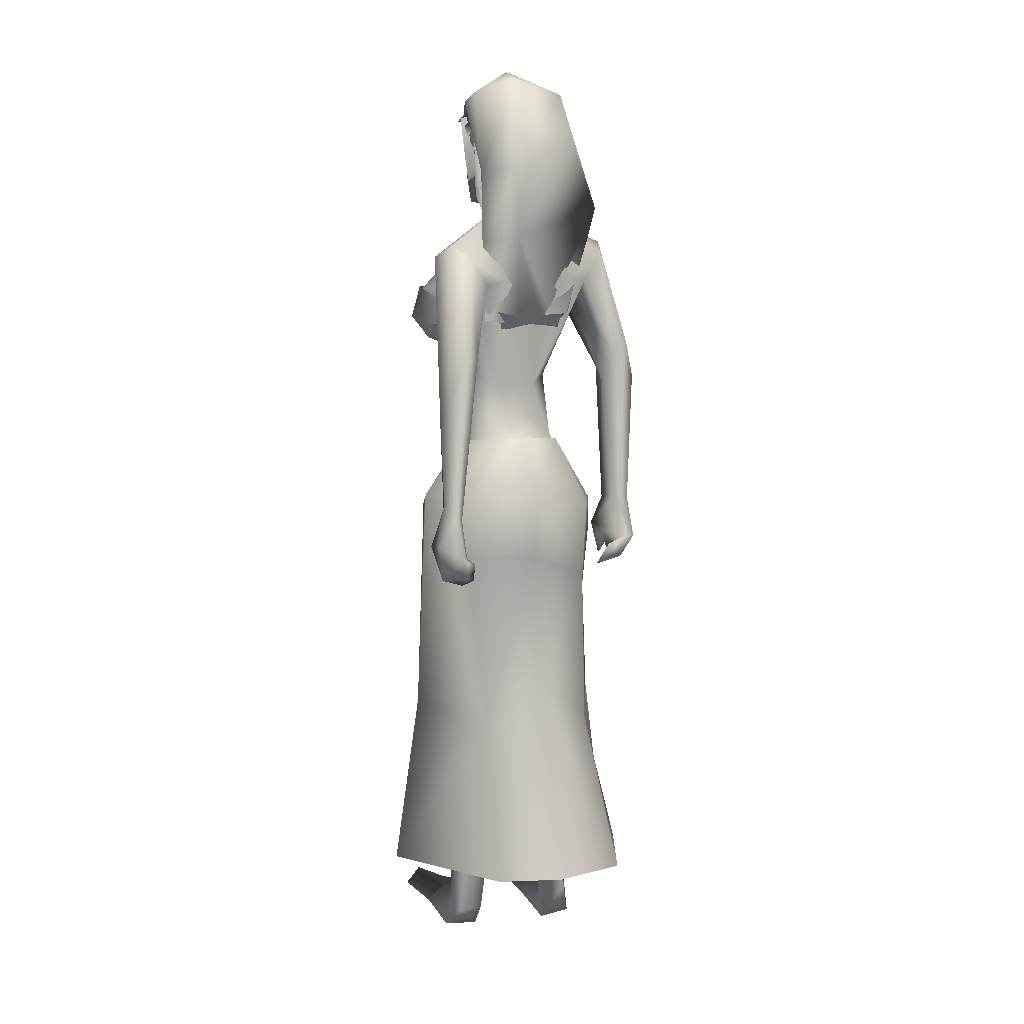
<metadata>
{"format":"obj","ext":"obj","renderer":"f3d","projection":"perspective","resolution":1024,"background":"white","views":[{"elev":8.1,"azim":-112.4,"up":"+Z"}]}
</metadata>
<code>
o saree_Cylinder
v 0.2695 0.003008 0.2215
v -0.1187 -0.3508 0.2096
v -0.4963 0.001186 0.227
v -0.3894 0.162 0.2058
v 0.1089 0.02679 1.421
v -0.1155 -0.1615 1.45
v 0.03995 -0.179 1.263
v -0.1026 -0.2604 1.24
v -0.3153 0.02256 1.198
v -0.2439 0.2021 1.194
v 0.1046 0.2263 1.318
v 0.1201 0.02209 1.321
v 0.005144 -0.1462 1.405
v -0.1363 -0.2435 1.348
v -0.2984 -0.1649 1.348
v -0.3672 0.02461 1.347
v -0.288 0.2249 1.378
v -0.1184 0.2977 1.377
v -0.05654 0.142 1.535
v 0.03772 0.1206 1.527
v 0.08269 0.03657 1.527
v 0.06184 -0.09798 1.529
v -0.05718 -0.1289 1.535
v -0.1789 -0.1121 1.541
v -0.2182 0.009069 1.552
v -0.1788 0.0957 1.541
v 0.1561 0.09665 1.964
v 0.187 0.1229 1.97
v 0.1954 0.004713 1.978
v 0.0478 -0.1252 1.552
v 0.07713 -0.08263 1.523
v 0.08699 -0.2432 1.376
v 0.155 -0.1268 1.376
v -0.07677 -0.2442 0.9709
v 0.1917 -0.2308 0.2395
v 0.1448 -0.07823 1.268
v 0.1404 0.09835 0.2063
v 0.2038 0.07244 0.2104
v 0.147 0.08274 1.275
v 0.2375 -0.05375 0.2224
v 0.241 -0.1991 0.7883
v 0.2559 -0.0391 0.8151
v 0.0448 -0.2197 0.7734
v -0.02798 -0.2894 0.705
v 0.1217 0.1223 0.7503
v -0.2707 -0.1737 0.6704
v 0.1851 0.08588 0.4971
v 0.1003 -0.2309 0.466
v -0.0246 -0.3222 0.4569
v -0.3887 -0.2371 0.2043
v -0.0528 0.3815 0.2094
v 0.2549 -0.02808 0.4697
v 0.2509 0.04226 0.6748
v 0.2392 0.1166 0.2154
v 0.1087 0.2055 0.9773
v 0.1327 -0.1586 0.8858
v -0.2555 -0.1697 1.123
v -0.3424 0.009542 0.8069
v -0.283 0.1636 0.6544
v -0.04801 0.3035 0.7137
v 0.1708 -0.1435 0.9732
v 0.2329 -0.02071 0.8093
v 0.2494 0.07922 0.7568
v 0.1929 0.01239 0.9499
v -0.02429 -0.2205 0.5522
v 0.07047 -0.1874 2.015
v 0.09635 -0.1673 1.9
v -0.003489 0.2291 1.897
v 0.00172 -0.1808 1.967
v -0.08761 0.161 1.885
v -0.03966 0.2253 1.974
v -0.111 -0.1935 1.955
v -0.1024 -0.1651 1.877
v -0.2096 0.0573 1.885
v -0.194 0.1432 1.95
v -0.1888 -0.1367 1.929
v -0.1662 -0.1122 1.89
v -0.2367 0.05896 1.927
v -0.1787 -0.03053 1.922
v -0.1705 -0.02351 1.897
v 0.07455 0.2707 1.917
v 0.1701 -0.1675 1.98
v 0.1881 -0.06027 2.014
v 0.1176 0.1884 2.011
v 0.1536 -0.1527 2.012
v 0.0662 0.2479 2.011
v 0.1818 -0.08456 1.843
v 0.1277 0.1927 1.845
v 0.1683 0.0601 1.873
v 0.0504 0.2198 1.848
v 0.1517 0.1316 1.843
v 0.2461 -0.04754 1.957
v 0.2067 -0.01524 1.955
v 0.2008 -0.1556 1.913
v 0.1718 0.1733 1.959
v 0.1824 0.2073 1.954
v 0.114 0.2482 1.944
f 18 20 11
f 15 14 24
f 12 5 13
f 16 15 24
f 60 18 11
f 59 10 18
f 34 8 57
f 58 9 59
f 7 13 8
f 8 14 57
f 57 15 16
f 10 9 17
f 10 17 18
f 13 5 21
f 20 21 5
f 6 13 22
f 18 17 19
f 6 23 24
f 31 30 32
f 32 30 23
f 32 14 8
f 45 55 39
f 11 12 39
f 12 13 7
f 5 33 41
f 54 63 53
f 52 53 64
f 33 32 43
f 48 52 56
f 12 53 63
f 59 60 51
f 11 20 12
f 52 1 53
f 64 53 12
f 2 40 52
f 54 37 47
f 3 58 4
f 50 58 3
f 12 36 62
f 62 61 56
f 46 44 57
f 12 62 64
f 47 45 63
f 50 49 46
f 32 8 34
f 21 31 33
f 32 6 14
f 51 60 45
f 35 49 2
f 2 49 50
f 51 47 37
f 73 67 69
f 94 82 66
f 81 68 71
f 71 70 74
f 68 70 71
f 73 69 72
f 77 73 72
f 80 77 76
f 78 74 80
f 81 97 88
f 96 97 84
f 28 95 27
f 66 82 85
f 81 71 86
f 28 27 91
f 88 95 28
f 93 92 87
f 27 93 89
f 92 94 87
f 94 67 87
f 68 81 90
f 90 81 88
f 67 94 66
f 94 92 83
f 92 93 83
f 93 87 89
f 96 95 88
f 14 13 6
f 16 25 17
f 58 57 9
f 18 19 20
f 17 25 26
f 42 41 35
f 63 54 47
f 50 46 58
f 63 45 39
f 38 54 53
f 40 1 52
f 64 62 52
f 4 59 51
f 45 60 55
f 46 57 58
f 93 27 29
f 75 74 78
f 14 6 24
f 25 16 24
f 55 60 11
f 60 59 18
f 9 10 59
f 13 14 8
f 14 15 57
f 9 57 16
f 9 16 17
f 22 13 21
f 23 6 22
f 17 26 19
f 33 31 32
f 6 32 23
f 55 11 39
f 36 12 7
f 42 5 41
f 41 33 43
f 52 62 56
f 39 12 63
f 20 5 12
f 1 38 53
f 48 2 52
f 58 59 4
f 36 61 62
f 44 34 57
f 49 65 46
f 65 44 46
f 43 32 44
f 32 34 44
f 5 21 33
f 47 51 45
f 35 41 49
f 41 43 49
f 43 44 49
f 67 66 69
f 75 71 74
f 76 77 72
f 79 80 76
f 79 78 80
f 97 96 88
f 97 81 84
f 81 86 84
f 95 96 84
f 27 95 84
f 27 89 91
f 91 88 28
f 82 94 83
f 85 82 83
f 93 29 83
f 29 27 83
o body.001_omino.012
v -0.007039 0.000233 1.308
v -0.1813 7.9e-05 1.382
v -0.04838 0.2046 1.373
v -0.04587 -0.2043 1.366
v 0.03766 0.1771 1.306
v 0.03763 -0.1717 1.323
v -0.2056 0.1852 1.38
v -0.2029 -0.1784 1.379
v 0.06722 0.07608 1.436
v 0.07327 -0.06393 1.464
v -0.2494 0.07934 1.318
v -0.2492 -0.07928 1.318
v -0.164 0.1711 1.213
v -0.1895 0.08778 1.144
v -0.1906 -0.08855 1.144
v 0.05642 -0.0297 1.295
v -0.09463 0.04205 1.032
v -0.09607 -0.04247 1.032
v 0.02193 -0.1686 0.8009
v 0.06755 0.1152 0.8214
v 0.03303 0.05817 0.8565
v 0.04412 -0.06011 0.8354
v -0.03331 -0.04185 0.8137
v 0.02763 0.1208 0.6884
v -0.1201 0.06663 0.411
v -0.1219 -0.06764 0.4105
v -0.1585 0.1551 0.5189
v -0.1593 -0.1561 0.5194
v 0.3093 0.1801 0.02955
v 0.3151 -0.2336 -0.005663
v -0.04737 0.1124 -0.05157
v -0.07094 -0.1139 -0.05468
v -0.09772 0.1818 0.01526
v 0.3203 0.1332 0.000482
v -0.0477 0.2129 -0.03919
v -0.06189 -0.2098 -0.04746
v 0.2619 0.2382 -0.000143
v -0.09131 0.109 0.01534
v 0.06914 0.2308 0.002788
v 0.07084 -0.2292 -0.01027
v 0.08672 0.09925 0.004677
v 0.0682 -0.09763 -0.01308
v -0.03852 0.1084 0.0747
v -0.03668 -0.1111 0.06441
v 0.318 -0.1108 -0.007752
v -0.212 0.05593 1.479
v -0.2159 -0.06499 1.475
v 0.047 -0.1305 2.107
v -0.2678 0.2059 2.098
v -0.1573 -0.2717 2.112
v 0.004389 -0.2342 2.078
v -0.1136 0.068 1.702
v -0.09026 0.1236 1.738
v -0.05085 -0.1219 1.734
v 0.01705 0.1917 1.848
v 0.1168 -0.1324 1.846
v -0.2482 0.08854 2.029
v -0.1927 -0.1588 2.036
v -0.0176 0.0896 2.147
v -0.01493 -0.02216 2.233
v -0.06145 0.1419 2.163
v -0.1284 0.06864 2.247
v -0.06254 -0.07682 2.241
v -0.1471 -0.09393 2.219
v -0.2505 0.1459 2.019
v -0.1692 -0.2117 2.03
v -0.000178 0.1459 1.533
v -0.09038 -0.07319 1.706
v -0.1972 -0.02995 1.986
v -0.02695 0.04857 2.233
v -0.0534 -0.3371 1.241
v -0.2261 0.3192 1.232
v -0.2918 0.3178 1.235
v -0.3571 0.2632 1.203
v -0.08006 -0.3492 1.216
v -0.09819 -0.317 1.224
v -0.1944 -0.3387 1.221
v -0.3308 0.2437 1.207
v -0.06954 -0.2865 1.253
v -0.1954 0.2479 1.237
v -0.2089 -0.3704 1.223
v -0.09491 -0.3859 1.237
v -0.1033 -0.3276 1.155
v -0.2445 0.271 1.139
v -0.1186 -0.3695 1.15
v -0.2769 0.3017 1.134
v -0.1604 -0.2769 1.142
v -0.2731 0.2 1.126
v -0.12 -0.284 1.123
v -0.24 0.2243 1.107
v -0.3244 0.2398 1.141
v -0.1843 -0.2951 1.197
v -0.3028 0.2062 1.181
v -0.2359 0.2662 1.206
v -0.2335 0.3014 1.199
v -0.2353 0.2539 1.154
v -0.07609 -0.3094 1.154
v -0.2122 0.2675 1.138
v -0.1026 -0.3079 1.17
v -0.1887 -0.3352 1.157
v 0.05856 0.06229 2.473
v 0.01996 -0.02603 2.581
v -0.03196 0.09754 2.58
v 0.04272 0.0287 2.446
v 0.02359 0.07424 2.446
v 0.09532 0.07609 2.405
v 0.05699 -0.03132 2.49
v -0.009459 0.1268 2.489
v 0.007169 0.04141 2.603
v 0.0429 -0.04981 2.435
v -0.03231 0.1292 2.434
v 0.08372 0.05303 2.374
v 0.05828 0.02161 2.283
v 0.05663 0.07695 2.273
v -0.04867 -0.06878 2.309
v -0.09286 0.08027 2.307
v -0.06397 -0.1221 2.451
v -0.1588 0.1036 2.45
v 0.04582 0.09338 2.342
v -0.05513 -0.1074 2.388
v -0.1416 0.09917 2.387
v 0.007791 0.04104 2.267
v -0.1589 0.01421 2.295
v -0.15 -0.05937 2.334
v -0.1291 -0.06897 2.273
v -0.1616 -0.1211 2.423
v -0.2263 0.03304 2.422
v -0.2264 -0.05763 2.433
v -0.06186 -0.1225 2.534
v -0.1579 0.1062 2.533
v -0.1927 -0.1059 2.561
v -0.2345 0.03315 2.549
v -0.1234 -0.05859 2.615
v -0.1587 0.04645 2.598
v 0.0261 -0.1767 2.038
v -0.005442 0.2283 2.009
v 0.08683 0.01912 1.521
v 0.109 0.01051 1.609
v 0.0868 0.06836 1.599
v 0.1175 0.03027 1.591
v 0.2346 -0.0646 1.952
v 0.2328 -0.06941 1.956
v 0.1868 0.01289 1.927
v 0.08474 0.2191 1.856
v 0.1679 0.2057 1.949
v 0.1665 0.1103 1.93
v 0.166 0.2064 1.954
v 0.0571 0.03143 1.293
v 0.1456 0.124 1.852
v 0.1863 -0.05578 1.847
v 0.1136 0.1438 1.829
v -0.1399 0.1043 1.538
v -0.1315 -0.1106 1.553
v 0.02607 -0.1275 1.53
v 0.1317 0.04923 1.943
v 0.1355 0.05078 1.901
v 0.1801 -0.08361 1.844
v 0.1132 0.1896 1.844
v 0.1581 -0.02985 1.833
v 0.06238 0.2637 1.912
v 0.1759 -0.1665 1.912
v -0.2044 -0.2956 1.81
v -0.1714 -0.2769 1.708
v -0.12 -0.276 1.759
v -0.09329 -0.3168 1.778
v -0.03311 -0.2937 2.11
v -0.1801 -0.3746 1.73
v -0.1175 -0.3708 1.613
v -0.2064 -0.3415 1.834
v -0.3187 0.203 1.798
v -0.2813 0.1993 1.706
v -0.2446 0.2249 1.695
v -0.3413 0.244 1.822
v -0.229 0.2727 1.752
v -0.2797 0.3073 1.593
v -0.3346 0.284 1.712
v -0.1223 -0.3704 1.365
v -0.09057 -0.3469 1.348
v -0.1001 -0.3093 1.339
v -0.1673 -0.3248 1.351
v -0.1676 -0.367 1.342
v -0.2901 0.2987 1.366
v -0.2324 0.2807 1.319
v -0.3236 0.2764 1.328
v -0.2389 0.2487 1.327
v -0.3144 0.2529 1.319
v -0.1003 -0.1799 0.0495
v -0.05476 -0.1961 0.1101
v 0.01601 -0.1543 0.0665
v -0.04571 0.1941 0.1162
v -0.1014 0.182 0.1812
v -0.006166 0.1517 0.07729
v -0.005966 -0.07606 0.6818
v -0.1363 -0.1157 0.7699
v 0.0376 -0.1188 0.7304
v -0.1165 -0.1722 0.7681
v -0.07282 -0.1977 0.659
v -0.02877 0.053 0.7231
v -0.1352 0.115 0.7699
v -0.1157 0.1716 0.7694
v 0.02196 0.1678 0.766
v -0.07016 0.1976 0.6835
v -0.08564 -0.1946 1.99
v -0.09572 -0.2922 2.15
v -0.1659 0.1673 1.979
v -0.0962 0.1934 2.003
v -0.1074 0.2501 2.064
v -0.1593 0.2779 2.102
v -0.2275 0.2465 2.134
v -0.02075 0.1683 2.109
v 0.001509 -0.1224 2.163
v -0.01148 0.01521 2.105
v 0.02863 -0.03837 2.13
v 0.06285 0.08458 2.065
v 0.06405 0.246 1.998
v 0.1581 -0.1529 2.005
v 0.07731 0.03624 2.016
v 0.1516 -0.07523 2.032
v 0.1095 0.007481 2.039
v 0.1184 0.1058 2.033
f 287 299 298
f 129 284 125
f 141 129 123
f 292 286 141
f 141 139 129
f 116 285 286
f 298 299 102
f 107 292 119
f 298 102 117
f 116 292 107
f 299 297 100
f 105 293 101
f 297 296 110
f 112 291 105
f 164 100 104
f 102 100 164
f 251 101 103
f 251 250 105
f 143 99 109
f 98 245 234
f 234 113 98
f 102 164 106
f 249 104 108
f 250 144 109
f 104 110 111
f 110 104 100
f 108 111 114
f 109 112 105
f 109 99 115
f 245 118 117
f 114 98 99
f 98 115 99
f 101 116 103
f 98 295 118
f 98 113 120
f 296 124 122
f 295 98 114
f 291 115 123
f 132 130 288
f 299 124 297
f 293 125 294
f 142 286 127
f 286 142 141
f 262 275 276
f 136 138 128
f 134 131 136
f 129 133 284
f 127 286 137
f 134 126 131
f 131 140 138
f 315 316 313
f 240 253 316
f 304 307 303
f 307 304 158
f 257 152 233
f 303 152 302
f 153 232 300
f 266 259 277
f 266 278 264
f 265 275 262
f 268 269 303
f 261 276 260
f 272 305 271
f 270 267 146
f 267 268 302
f 306 270 146
f 301 161 147
f 146 154 306
f 236 164 248
f 250 249 143
f 236 253 235
f 235 253 107
f 107 256 153
f 162 150 149
f 163 155 165
f 154 149 165
f 304 305 159
f 148 308 160
f 263 160 161
f 162 302 150
f 163 151 300
f 169 170 279
f 151 251 153
f 275 168 176
f 278 179 274
f 137 285 133
f 179 182 180
f 176 173 174
f 175 191 177
f 278 178 182
f 183 169 192
f 173 180 174
f 198 201 209
f 183 170 169
f 197 189 184
f 184 189 186
f 179 172 168
f 191 192 193
f 169 177 195
f 192 169 195
f 193 192 195
f 173 176 196
f 193 177 191
f 186 197 184
f 185 188 187
f 182 178 197
f 188 171 183
f 181 175 190
f 180 186 189
f 180 182 186
f 187 183 181
f 175 171 190
f 197 178 189
f 190 171 188
f 204 198 199
f 200 198 205
f 206 199 198
f 198 200 206
f 207 201 198
f 202 198 203
f 207 209 201
f 203 208 202
f 216 208 203
f 216 209 211
f 207 204 226
f 205 208 227
f 226 214 207
f 208 205 198
f 214 226 228
f 208 213 218
f 207 214 217
f 210 212 219
f 277 176 174
f 177 282 283
f 177 280 282
f 174 178 277
f 279 273 272
f 279 170 281
f 275 274 179
f 283 171 175
f 168 275 179
f 177 283 175
f 221 212 217
f 226 204 199
f 205 227 200
f 224 215 218
f 229 227 224
f 228 229 224
f 225 223 228
f 221 225 220
f 221 223 225
f 200 231 230
f 217 223 221
f 224 218 220
f 200 227 231
f 230 231 228
f 159 306 220
f 227 229 231
f 207 212 210
f 208 211 213
f 210 209 207
f 216 211 208
f 222 160 212
f 159 220 213
f 160 157 212
f 219 157 167
f 167 213 219
f 212 221 222
f 220 222 221
f 160 308 157
f 155 161 220
f 220 154 166
f 255 248 152
f 309 167 310
f 177 169 280
f 285 284 133
f 285 137 286
f 132 287 136
f 134 289 126
f 289 134 136
f 131 289 140
f 289 131 126
f 136 287 289
f 234 106 236
f 311 312 307
f 145 148 232
f 145 232 313
f 258 313 232
f 153 258 232
f 307 312 233
f 152 303 233
f 130 128 135
f 130 132 128
f 253 256 107
f 236 248 253
f 235 234 237
f 237 234 236
f 236 235 237
f 156 167 309
f 152 164 150
f 256 240 247
f 253 240 256
f 255 241 244
f 239 258 254
f 246 244 243
f 317 243 244
f 314 252 317
f 252 314 316
f 240 316 239
f 239 316 315
f 270 281 283
f 149 150 249
f 163 147 155
f 146 162 154
f 243 252 253
f 252 243 317
f 243 253 246
f 253 252 316
f 246 253 248
f 312 257 233
f 261 260 300
f 300 260 259
f 280 271 269
f 273 281 270
f 267 283 268
f 274 265 264
f 124 299 288
f 275 265 274
f 280 269 282
f 279 272 280
f 124 130 135
f 288 130 124
f 122 135 295
f 121 295 289
f 298 121 289
f 232 148 261
f 120 119 290
f 121 117 295
f 163 259 147
f 147 266 301
f 263 262 148
f 313 316 310
f 271 304 303
f 273 306 305
f 316 314 310
f 158 156 311
f 148 145 308
f 307 233 303
f 294 285 116
f 138 140 128
f 101 294 116
f 111 296 114
f 112 115 291
f 251 103 107
f 108 99 143
f 125 284 294
f 117 102 106
f 103 116 107
f 113 107 119
f 98 120 115
f 295 117 118
f 114 122 295
f 115 120 123
f 120 290 123
f 297 124 296
f 293 291 125
f 138 136 131
f 139 142 137
f 139 137 129
f 142 127 137
f 128 132 136
f 129 137 133
f 128 140 135
f 141 142 139
f 259 260 277
f 269 271 303
f 272 273 305
f 263 264 265
f 263 265 262
f 301 264 263
f 301 266 264
f 162 267 302
f 155 166 165
f 235 107 234
f 305 306 159
f 277 276 176
f 283 281 171
f 173 172 180
f 191 181 192
f 181 183 192
f 175 181 191
f 183 171 170
f 190 188 185
f 190 185 187
f 172 173 196
f 176 168 194
f 168 172 194
f 172 196 194
f 196 176 194
f 193 195 177
f 186 182 197
f 187 188 183
f 174 180 189
f 187 181 190
f 178 174 189
f 216 203 209
f 215 227 208
f 212 207 217
f 215 208 218
f 211 210 219
f 213 211 219
f 218 213 220
f 178 278 277
f 281 170 171
f 214 223 217
f 226 199 230
f 199 206 230
f 228 226 230
f 210 211 209
f 167 159 213
f 212 157 219
f 156 158 167
f 222 161 160
f 158 159 167
f 161 222 220
f 310 157 308
f 144 250 143
f 106 164 236
f 309 314 311
f 308 145 310
f 167 157 310
f 315 313 239
f 257 312 244
f 258 239 313
f 317 244 312
f 241 257 244
f 152 257 241
f 234 245 106
f 234 107 113
f 153 256 254
f 150 164 249
f 250 149 249
f 165 149 250
f 151 165 250
f 250 251 151
f 256 247 254
f 258 153 254
f 280 272 271
f 268 282 269
f 260 276 277
f 273 279 281
f 290 119 292
f 121 298 117
f 232 261 300
f 163 300 259
f 306 273 270
f 271 305 304
f 309 311 156
f 311 317 312
f 311 314 317
f 123 129 125
f 290 141 123
f 290 292 141
f 292 116 286
f 299 100 102
f 297 110 100
f 293 294 101
f 296 111 110
f 291 293 105
f 249 164 104
f 101 251 105
f 144 143 109
f 143 249 108
f 105 250 109
f 108 104 111
f 99 108 114
f 112 109 115
f 106 245 117
f 245 98 118
f 113 119 120
f 114 296 122
f 125 291 123
f 287 132 288
f 261 262 276
f 278 266 277
f 302 268 303
f 267 162 146
f 161 155 147
f 164 152 248
f 251 107 153
f 154 162 149
f 151 163 165
f 166 154 165
f 158 304 159
f 263 148 160
f 301 263 161
f 302 152 150
f 151 153 300
f 280 169 279
f 276 275 176
f 172 179 180
f 179 278 182
f 203 198 209
f 204 207 198
f 202 208 198
f 223 214 228
f 227 215 224
f 225 228 224
f 225 224 220
f 206 200 230
f 231 229 228
f 306 154 220
f 166 155 220
f 241 255 152
f 240 239 238
f 247 240 238
f 248 255 244
f 242 248 244
f 238 239 254
f 247 238 254
f 248 242 244
f 246 248 244
f 267 270 283
f 283 282 268
f 278 274 264
f 299 287 288
f 122 124 135
f 135 140 295
f 295 140 289
f 287 298 289
f 148 262 261
f 259 266 147
f 145 313 310
f 314 309 310
f 307 158 311
f 284 285 294
o hair.003_omino.013
v -0.1881 -0.05905 2.217
v -0.1999 0.1309 2.22
v -0.1028 -0.1111 2.523
v -0.1306 0.1389 2.451
v -0.1881 0.1362 2.167
v -0.1789 0.01199 2.492
v -0.1698 0.05662 2.573
v -0.03784 -0.1888 2.1
v -0.1433 0.1395 2.286
v -0.08658 -0.2019 2.22
v -0.0603 -0.1778 2.356
v -0.09434 -0.07493 1.843
v -0.05751 -0.05074 1.994
v -0.08052 0.01928 1.898
v -0.1098 -0.0276 1.985
v -0.04734 -0.1096 1.966
v -0.1078 0.1157 1.932
v -0.1524 0.1407 2.059
v -0.1521 0.01597 2.601
v -0.141 -0.06123 2.534
v -0.03833 -0.1491 2.445
v -0.1017 -0.09399 2.572
v -0.2626 0.04628 2.163
v -0.222 0.1486 2.144
v -0.1483 -0.1559 2.232
v -0.1716 0.07642 2.132
v -0.1719 -0.246 2.251
v -0.2606 -0.1404 2.43
v -0.07748 -0.205 2.408
v -0.2305 0.1554 2.355
v -0.1051 -0.1514 2.307
v -0.1664 0.09035 2.273
v -0.3099 0.08168 2.36
v -0.1797 -0.08583 1.932
v -0.0977 -0.1666 2.067
v -0.2135 0.02673 1.895
v -0.2092 -0.04712 1.902
v -0.174 0.1066 2.014
v -0.126 -0.1346 2.152
v -0.09545 -0.1565 2.027
v -0.1839 -0.1404 1.917
v -0.2112 0.1109 1.909
v -0.143 0.006788 1.973
v -0.1132 -0.1649 2.119
v 0.02203 -0.05823 2.491
v 0.05544 -0.05803 2.48
v 0.04591 -0.03356 2.495
v 0.06056 -0.01635 2.492
v 0.004721 -0.1374 2.435
v 0.07693 0.01821 2.524
v -0.02401 0.1333 2.516
v 0.06734 0.06808 2.545
v 0.06729 0.1195 2.519
v -0.03725 0.1128 2.516
v -0.1053 0.1495 2.457
v -0.1933 -0.0811 1.95
v -0.2079 0.1347 1.911
v -0.1636 0.07738 2.01
v -0.1042 -0.2054 1.987
v 0.02849 0.05729 2.602
v -0.2177 0.0361 2.626
v -0.198 -0.1147 2.589
v -0.1059 0.02383 2.66
v 0.03424 -0.08286 2.536
v -0.08279 0.119 2.502
v -0.04719 0.1375 2.57
v 0.03718 -0.01701 2.595
v -0.2554 0.05669 2.214
v -0.2231 -0.04034 2.283
v -0.2314 0.1164 2.225
v -0.1772 -0.0178 2.157
v -0.1972 0.1436 2.167
v -0.199 0.003509 2.488
v -0.1218 -0.1233 2.518
v -0.192 0.07894 2.545
v -0.06294 -0.2072 2.122
v -0.1712 0.1358 2.308
v -0.1077 -0.2026 2.238
v -0.08926 -0.1897 2.348
v -0.09321 -0.06516 2.002
v -0.1181 0.003879 1.915
v -0.1458 -0.04236 1.995
v -0.1368 -0.09128 1.864
v -0.1416 0.1019 1.939
v -0.157 0.1161 1.966
v -0.1681 0.009208 2.596
v -0.1594 -0.06875 2.529
v -0.1497 0.1123 2.436
v -0.06139 -0.168 2.452
v -0.1188 -0.1012 2.567
v 0.07158 -0.03841 2.378
v -0.02977 -0.0777 2.338
v 0.03735 -0.08231 2.441
v 0.0163 -0.03003 2.586
v 0.06925 -0.02617 2.471
v 0.014 -0.08319 2.514
v 0.02754 -0.1225 2.356
v -0.08981 -0.1238 2.345
v -0.02078 -0.139 2.429
v 0.05695 -0.117 2.444
v -0.09318 -0.1196 2.495
v -0.004421 -0.06567 2.606
v -0.09631 0.1102 2.356
v -0.04042 0.124 2.335
v -0.05364 0.1411 2.421
v -0.0475 0.1009 2.536
v -0.09777 0.1026 2.437
v -0.04426 0.1502 2.522
v -0.02935 -0.09809 2.416
v -0.2245 -0.1191 2.305
v -0.08474 -0.155 2.442
v -0.1122 -0.1658 2.493
v -0.04729 -0.08301 2.599
v 0.02312 -0.119 2.597
v -0.1462 0.1459 2.591
f 318 330 332
f 327 330 318
f 339 338 320
f 318 337 320
f 326 321 319
f 322 331 334
f 333 329 327
f 335 322 334
f 324 336 323
f 345 379 350
f 340 354 373
f 340 373 344
f 385 343 341
f 350 341 340
f 342 348 346
f 340 345 350
f 348 381 346
f 385 341 347
f 347 382 349
f 344 373 351
f 353 360 354
f 359 353 340
f 341 343 375
f 341 355 374
f 367 381 364
f 376 358 357
f 362 363 364
f 370 371 368
f 370 368 377
f 382 368 372
f 369 370 377
f 377 367 369
f 381 366 362
f 352 361 344
f 347 432 383
f 352 344 376
f 382 383 368
f 380 378 379
f 346 431 380
f 384 380 431
f 380 377 383
f 380 383 432
f 432 347 378
f 386 388 389
f 319 324 323
f 387 392 386
f 388 397 399
f 395 397 388
f 390 404 386
f 395 386 404
f 391 406 396
f 394 392 387
f 389 388 398
f 412 410 409
f 392 403 390
f 392 394 405
f 417 416 415
f 413 410 411
f 419 418 416
f 424 422 421
f 430 429 428
f 425 422 423
f 428 427 426
f 381 384 431
f 332 322 318
f 318 322 319
f 318 323 337
f 327 318 320
f 320 328 327
f 324 319 321
f 322 332 331
f 327 329 330
f 325 333 327
f 345 340 344
f 341 350 347
f 346 345 344
f 379 345 346
f 378 347 350
f 340 353 354
f 342 361 356
f 344 358 376
f 340 341 359
f 341 374 359
f 367 364 365
f 377 384 367
f 384 381 367
f 368 383 377
f 384 377 380
f 346 381 431
f 380 432 378
f 386 395 388
f 388 399 398
f 395 400 397
f 393 400 395
f 389 401 402
f 407 406 391
f 411 410 412
f 423 422 424
f 338 328 320
f 379 378 350
f 344 342 346
f 349 385 347
f 358 344 351
f 355 341 375
f 381 362 364
f 361 342 344
f 382 347 383
f 379 346 380
f 387 386 389
f 318 319 323
f 392 390 386
f 391 395 404
f 395 391 396
f 401 389 398
f 408 412 409
f 414 417 415
f 417 419 416
f 420 424 421
f 426 430 428

</code>
